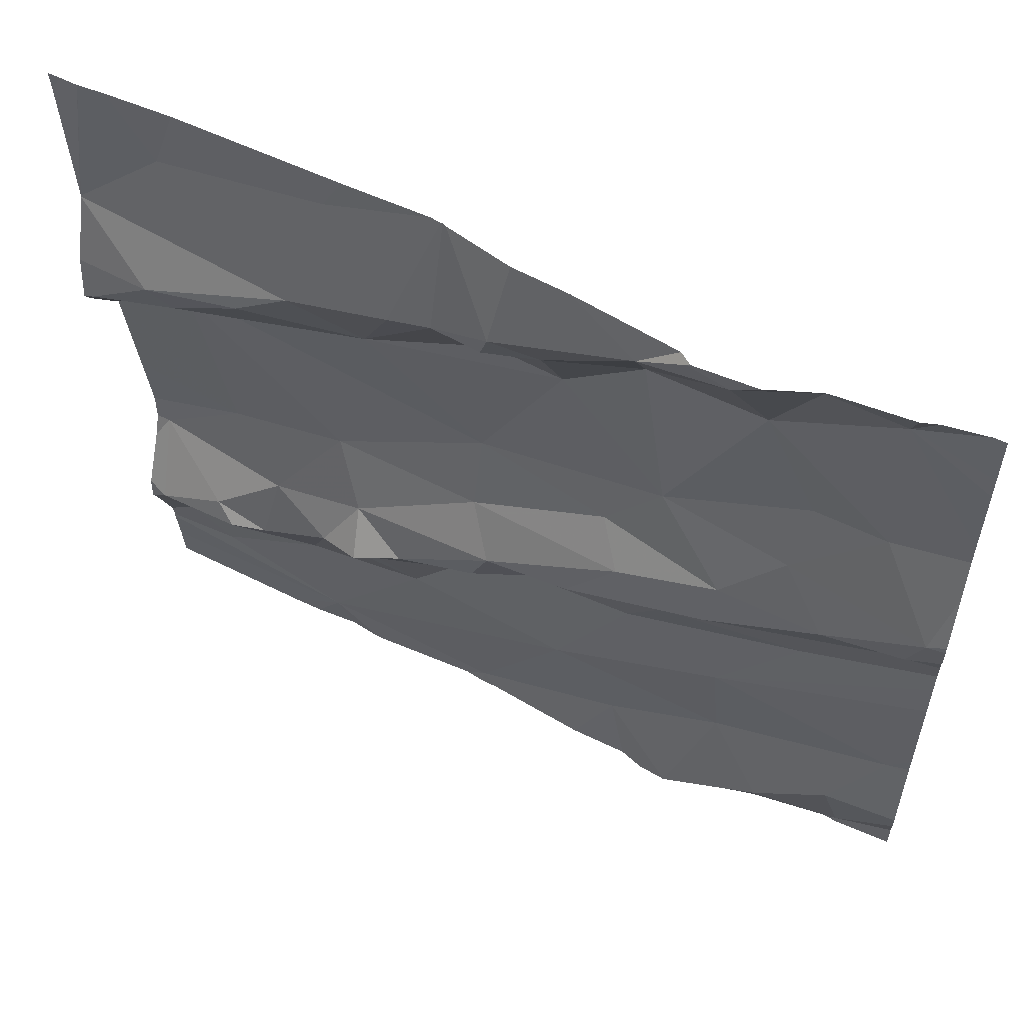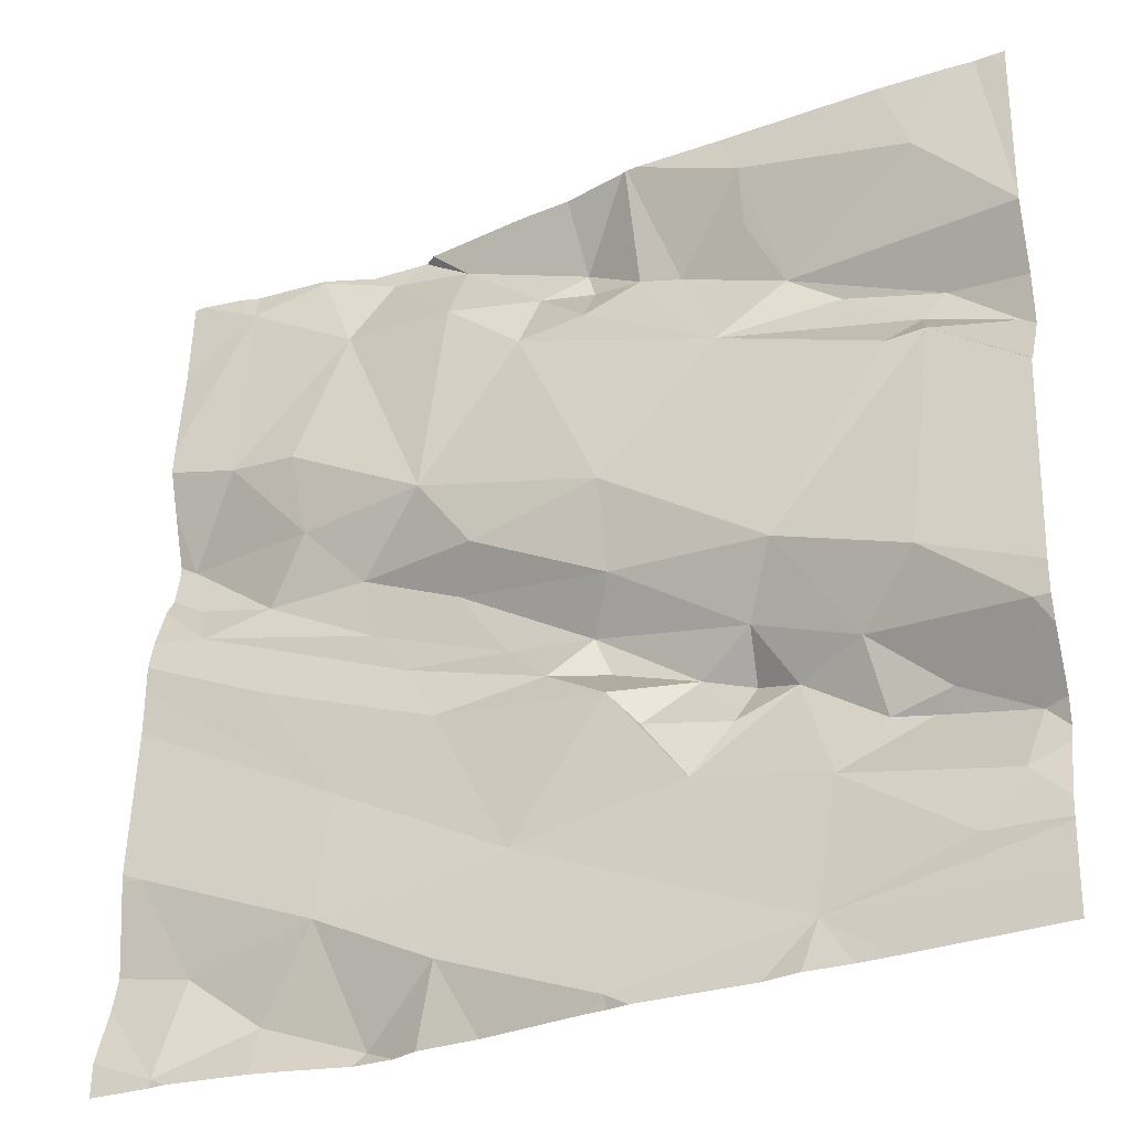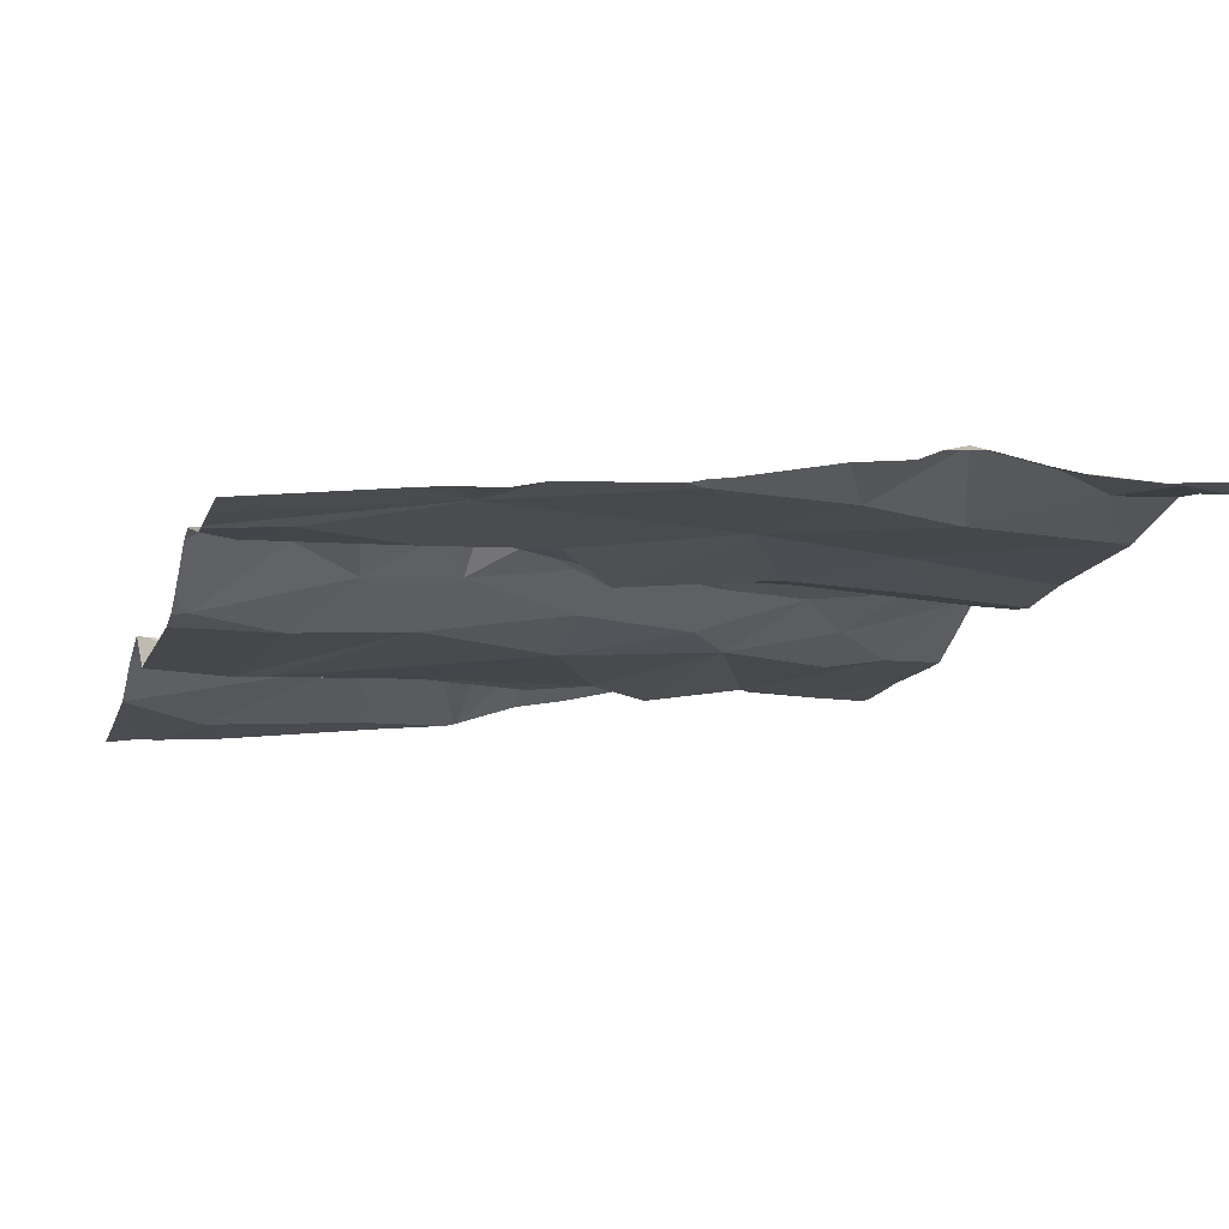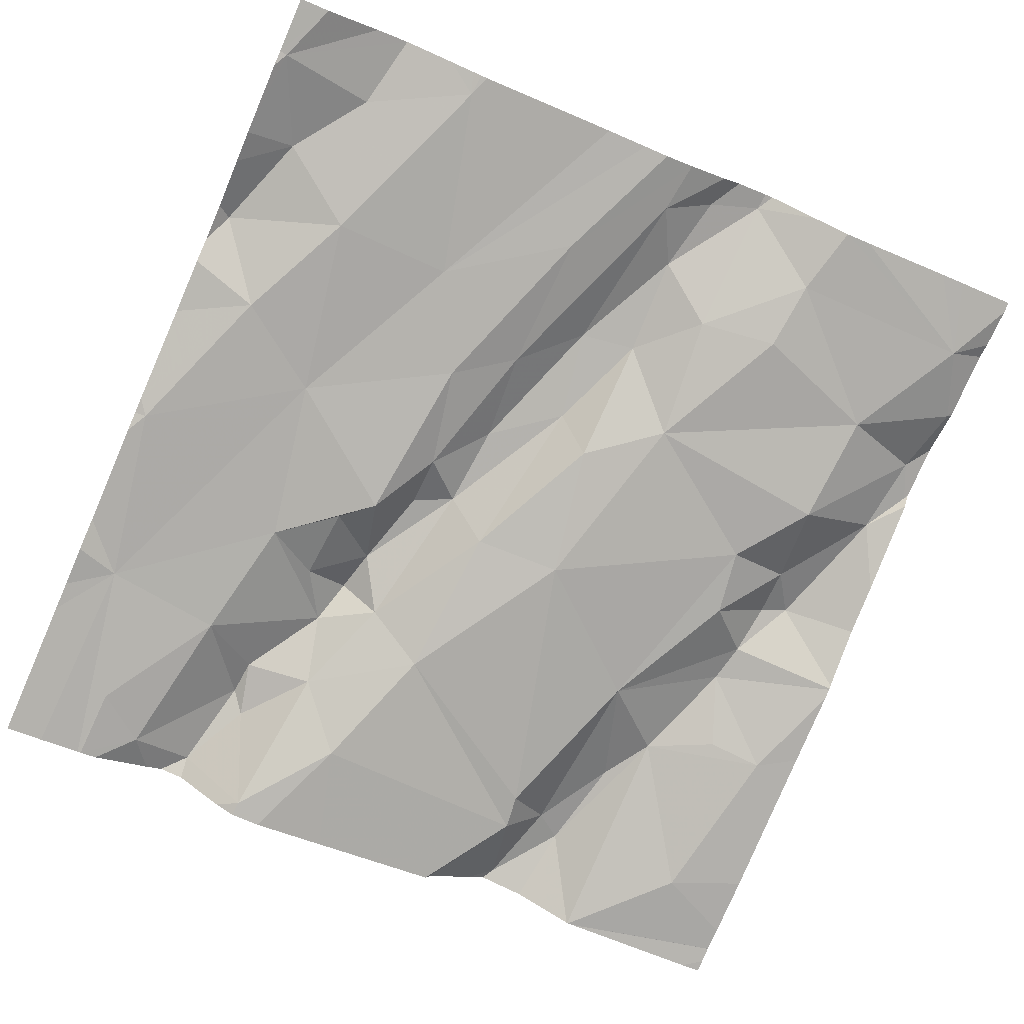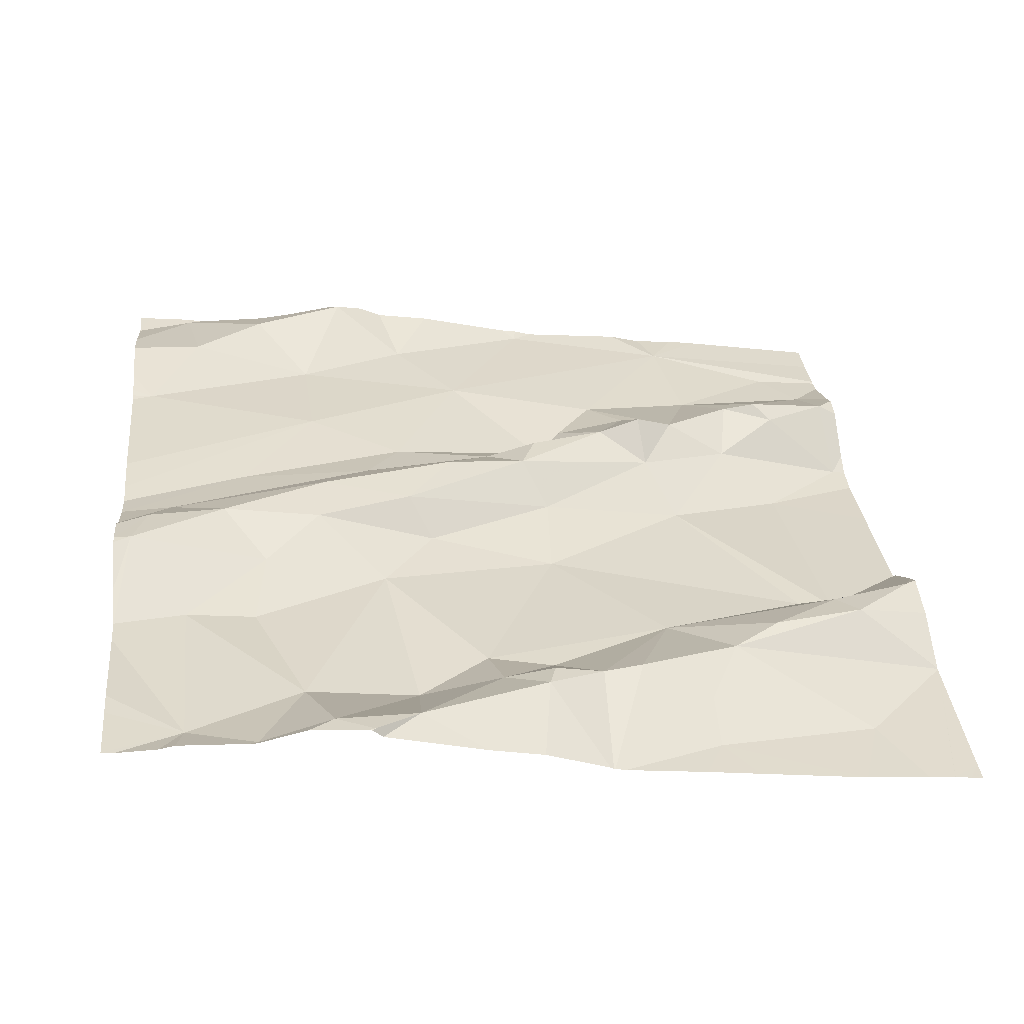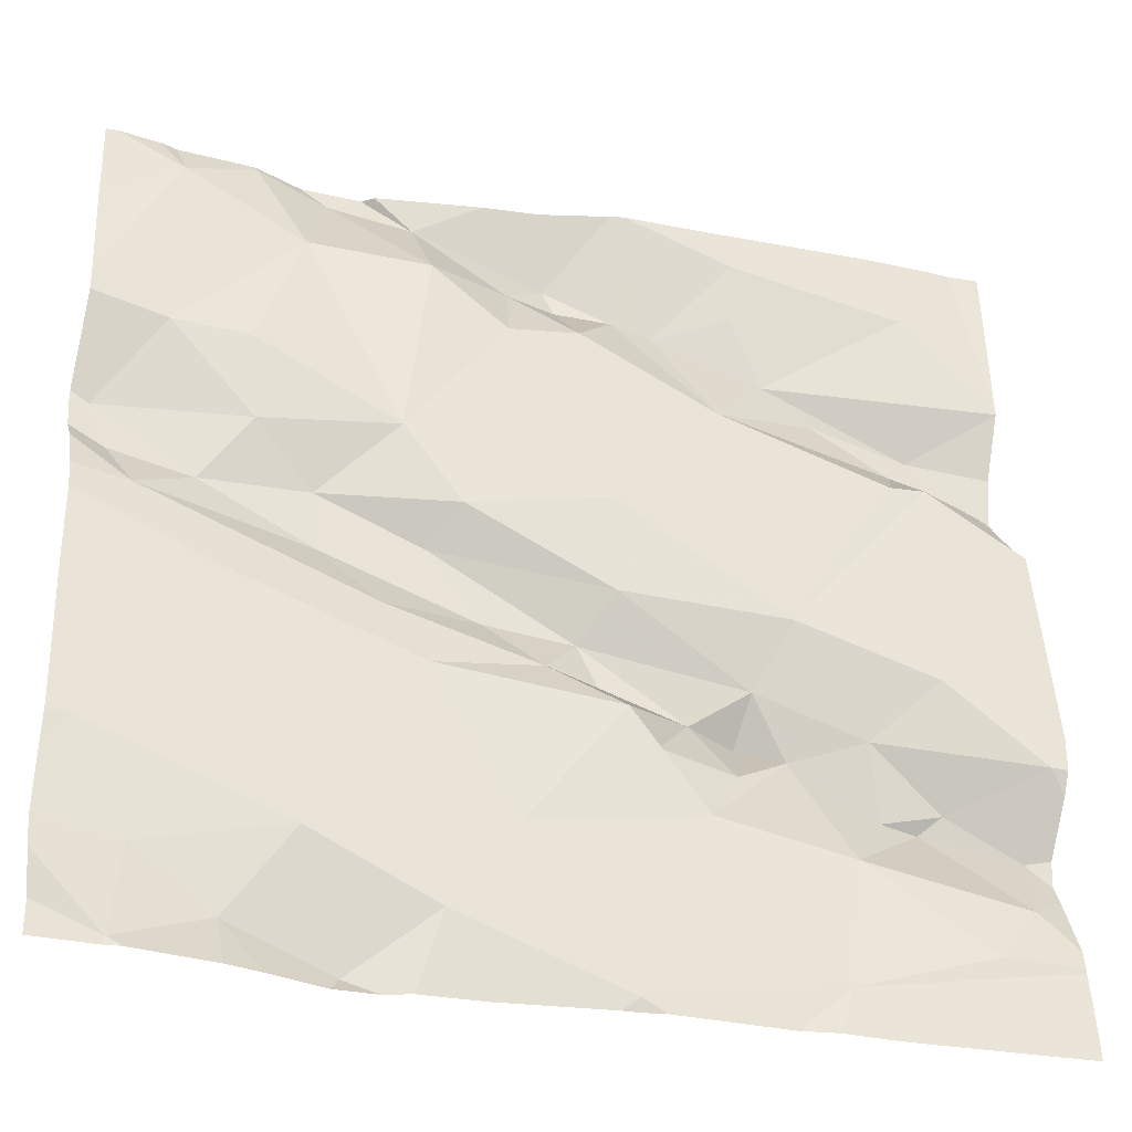
<metadata>
{"format":"obj","ext":"obj","renderer":"f3d","projection":"perspective","resolution":1024,"background":"white","views":[{"elev":57.2,"azim":18.1,"up":"+Y"},{"elev":-30.1,"azim":-160.7,"up":"+Y"},{"elev":-19.6,"azim":-16.3,"up":"+Z"},{"elev":-72.1,"azim":66.5,"up":"+Z"},{"elev":38.1,"azim":174.1,"up":"+Z"},{"elev":-33.6,"azim":157.0,"up":"+Y"}]}
</metadata>
<code>
v -69.39 310.4 501.9
v -69.39 310.5 501.9
v -70.12 310.3 501.8
v -69.39 310.5 501.9
v -69.39 310.9 502
v -70.18 310.5 501.8
v -70.1 310.6 501.9
v -70.14 310.5 501.8
v -69.39 311 501.9
v -69.39 310.5 501.9
v -70.32 310.5 501.8
v -70.22 310.5 501.8
v -70.31 310.4 501.8
v -70.23 310.7 501.8
v -70.17 310.6 501.8
v -70.33 310.6 501.8
v -70.09 310.7 501.8
v -70.06 310.6 501.9
v -69.82 310.5 501.9
v -69.92 310.3 501.8
v -70 310.5 501.8
v -69.91 310.8 501.8
v -70.21 310.9 501.8
v -70.04 310.6 501.9
v -70.27 310.4 501.8
v -70.33 310.9 501.9
v -70.03 311 501.9
v -70.25 310.9 501.8
v -70.24 311 501.9
v -69.39 311.2 502
v -69.39 311 501.9
v -70.24 311.1 501.8
v -70.1 311 501.9
v -69.39 310.7 501.9
v -69.39 310.7 501.9
v -69.39 310.5 501.9
v -69.39 310.9 502
v -70.24 310.5 501.8
v -69.39 311.2 502
v -70.28 311.2 501.8
v -69.95 310.6 501.8
v -69.92 310.6 501.8
v -69.45 311.2 502
v -69.75 310.4 501.9
v -69.4 311.2 502
v -69.92 310.7 501.9
v -69.8 311.2 501.9
v -70 310.6 501.9
v -69.77 310.8 501.9
v -69.7 310.9 501.9
v -69.63 310.8 501.9
v -69.66 310.3 501.9
v -69.7 310.3 501.9
v -69.98 311.1 501.9
v -69.56 310.9 501.9
v -69.52 310.8 502
v -69.62 310.4 501.9
v -69.42 310.5 501.9
v -69.48 310.4 501.9
v -70.15 311 501.9
v -69.68 311.2 502
v -69.67 311.2 502
v -70.06 310.3 501.8
v -69.47 311 501.9
v -69.48 311.2 501.9
v -69.94 310.3 501.8
v -69.6 311.1 501.9
v -69.55 311.2 502
v -69.64 311.2 502
v -69.73 311.1 501.9
v -69.73 311.2 502
v -70.15 310.3 501.8
v -69.9 310.3 501.8
v -69.41 310.9 502
v -69.79 310.3 501.9
v -69.74 310.8 501.9
v -69.56 310.3 501.9
v -69.73 310.3 501.9
v -69.92 310.3 501.8
v -69.62 310.6 501.9
v -69.6 310.3 501.9
v -69.87 311.1 501.9
v -69.82 311.1 501.9
v -69.56 310.3 501.9
v -69.55 311.2 502
v -70.05 310.6 501.9
v -70.26 311 501.9
v -69.81 311 501.9
v -69.89 311.1 501.9
v -70.06 311.1 501.9
v -70.06 311.2 501.9
v -69.89 310.7 501.9
v -69.64 310.8 501.9
v -69.69 310.7 501.9
v -69.8 310.7 501.9
v -69.73 310.6 501.9
v -69.43 310.8 502
v -69.45 310.8 501.9
v -69.55 311.2 502
v -70.1 310.3 501.8
v -69.47 310.3 501.9
v -70.18 310.3 501.8
v -69.67 310.3 501.9
v -69.46 310.3 501.9
v -69.54 310.7 501.9
v -69.85 310.6 501.9
v -69.68 311.2 502
v -69.55 311 501.9
v -69.91 310.6 501.9
v -69.94 311.1 501.9
v -69.88 311.1 501.9
v -70.35 310.4 501.8
v -70.35 310.3 501.8
v -70.35 310.9 501.9
v -70.35 310.9 501.9
v -70.35 310.4 501.8
v -70.35 311 501.8
v -70.35 311 501.8
v -70.35 311 501.8
v -70.35 311.2 501.8
v -70.35 310.8 501.8
v -70.35 310.7 501.8
v -70.35 310.4 501.8
v -70.35 310.6 501.8
v -70.35 310.8 501.8
v -70.35 310.9 501.8
v -70.31 311.2 501.8
v -70.35 310.5 501.8
v -70.35 310.5 501.8
v -70.35 310.6 501.8
v -70.35 310.5 501.8
v -70.21 311.2 501.8
v -70.35 310.6 501.8
v -70.35 311 501.8
v -70.35 311 501.8
v -69.39 310.5 501.9
v -69.39 310.8 502
v -69.39 310.8 501.9
v -69.39 310.9 502
v -69.39 311.1 502
v -69.39 310.8 501.9
v -69.39 311 502
v -69.39 310.4 501.9
v -69.39 310.3 501.9
v -69.67 311.2 502
v -69.46 310.3 501.9
v -70.35 310.3 501.8
v -69.4 310.3 501.9
v -69.39 310.3 501.9
v -69.67 311.2 502
v -70.03 311.2 501.9
v -70.09 311.2 501.9
v -69.47 311.2 502
v -69.61 311.2 502
v -69.86 311.2 501.9
v -69.93 311.2 501.9
v -69.93 311.2 501.9
v -69.94 311.2 501.9
v -69.93 311.2 501.9
v -70.31 311.2 501.8
v -70.33 311.2 501.8
v -70.35 311.2 501.8
f 139 97 137
f 7 6 8
f 12 11 13
f 15 14 16
f 18 17 15
f 19 3 20
f 8 21 7
f 12 13 8
f 17 22 23
f 7 15 6
f 21 24 7
f 13 25 8
f 112 25 116
f 8 6 12
f 22 27 23
f 29 28 23
f 28 17 23
f 33 32 117
f 14 28 121
f 116 13 123
f 17 14 15
f 14 17 28
f 138 98 105
f 125 26 126
f 153 65 43
f 12 38 11
f 16 11 38
f 129 16 130
f 8 3 21
f 137 98 138
f 16 38 15
f 136 58 10
f 127 117 160
f 6 15 38
f 12 6 38
f 13 11 128
f 152 91 151
f 3 8 25
f 42 41 21
f 151 91 158
f 21 41 24
f 44 19 20
f 20 3 63
f 21 19 42
f 22 17 46
f 149 144 148
f 21 3 19
f 16 14 124
f 1 59 104
f 44 20 73
f 150 107 69
f 41 48 24
f 42 48 41
f 29 23 27
f 50 49 51
f 27 54 33
f 55 51 56
f 58 57 59
f 27 60 29
f 65 64 9
f 67 65 68
f 70 69 71
f 148 144 146
f 49 76 51
f 62 107 145
f 145 107 150
f 80 58 2
f 146 104 101
f 51 55 50
f 71 82 83
f 70 67 69
f 85 68 65
f 18 7 86
f 15 7 18
f 87 29 60
f 89 88 83
f 27 33 60
f 54 90 33
f 87 33 118
f 91 32 33
f 26 28 29
f 29 87 26
f 115 87 135
f 92 46 18
f 86 7 24
f 58 80 57
f 76 93 51
f 18 48 92
f 94 93 95
f 96 42 19
f 19 80 96
f 98 97 56
f 67 70 50
f 10 59 1
f 19 44 57
f 57 80 19
f 57 44 103
f 103 44 78
f 81 103 52
f 104 84 77
f 101 104 77
f 52 103 53
f 94 96 105
f 42 96 106
f 93 94 98
f 61 107 62
f 65 67 64
f 99 68 85
f 97 98 137
f 61 71 107
f 64 108 55
f 69 67 68
f 70 71 83
f 55 56 74
f 107 71 69
f 85 65 153
f 80 105 96
f 69 68 99
f 138 105 141
f 105 80 34
f 50 55 108
f 94 105 98
f 108 67 50
f 98 56 93
f 51 93 56
f 76 95 93
f 82 71 47
f 70 83 88
f 70 88 50
f 86 24 48
f 49 50 22
f 92 109 106
f 42 106 109
f 96 94 106
f 106 94 95
f 46 17 18
f 42 109 48
f 109 92 48
f 91 90 54
f 110 82 156
f 82 111 83
f 158 54 159
f 87 60 33
f 64 67 108
f 9 74 142
f 95 76 92
f 76 49 46
f 95 92 106
f 27 110 54
f 86 48 18
f 33 90 91
f 84 59 57
f 88 89 27
f 27 89 110
f 53 103 78
f 50 88 22
f 27 22 88
f 81 84 103
f 1 104 143
f 132 91 152
f 97 74 56
f 47 71 61
f 103 84 57
f 104 59 84
f 5 97 139
f 74 64 55
f 150 69 154
f 46 92 76
f 49 22 46
f 89 83 111
f 54 110 157
f 111 110 89
f 82 110 111
f 77 84 81
f 112 3 25
f 113 3 112
f 10 58 59
f 114 26 115
f 45 65 39
f 34 80 35
f 115 26 87
f 78 44 75
f 116 25 13
f 35 80 2
f 117 32 40
f 118 33 117
f 2 58 4
f 120 119 127
f 132 32 91
f 30 65 140
f 79 20 66
f 121 28 125
f 122 14 121
f 65 30 39
f 123 13 131
f 124 14 122
f 36 58 136
f 75 44 73
f 125 28 26
f 73 20 79
f 4 58 36
f 126 26 114
f 102 113 147
f 5 74 97
f 128 11 129
f 40 32 132
f 129 11 16
f 37 74 5
f 130 16 133
f 131 13 128
f 66 20 63
f 133 16 124
f 31 65 9
f 134 87 118
f 9 64 74
f 135 87 134
f 127 119 117
f 72 3 102
f 140 65 31
f 63 3 100
f 141 105 34
f 100 3 72
f 142 74 37
f 143 104 144
f 43 65 45
f 144 104 146
f 102 3 113
f 154 69 99
f 155 82 47
f 156 82 155
f 157 110 156
f 158 91 54
f 159 54 157
f 160 117 40
f 161 120 127
f 162 120 161

</code>
